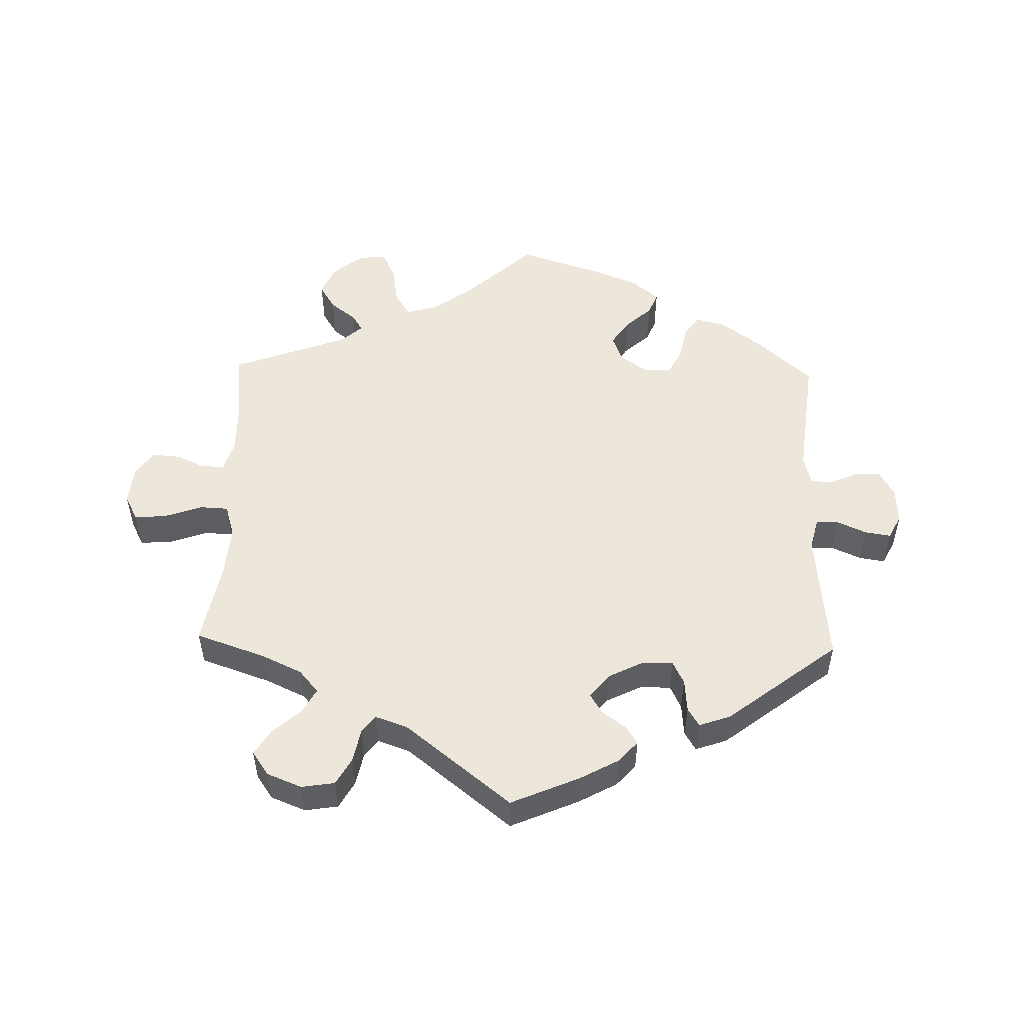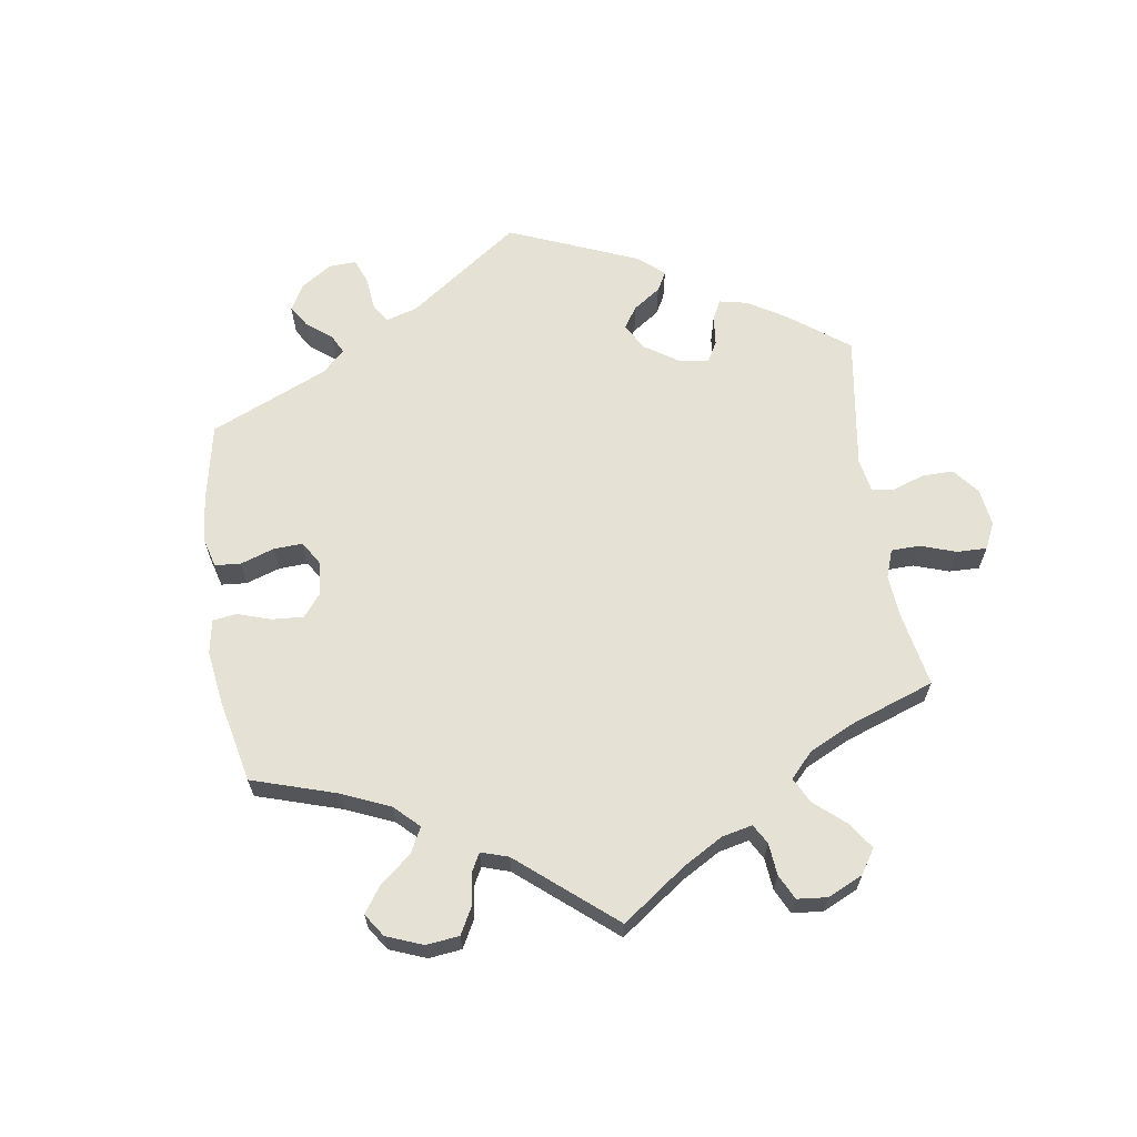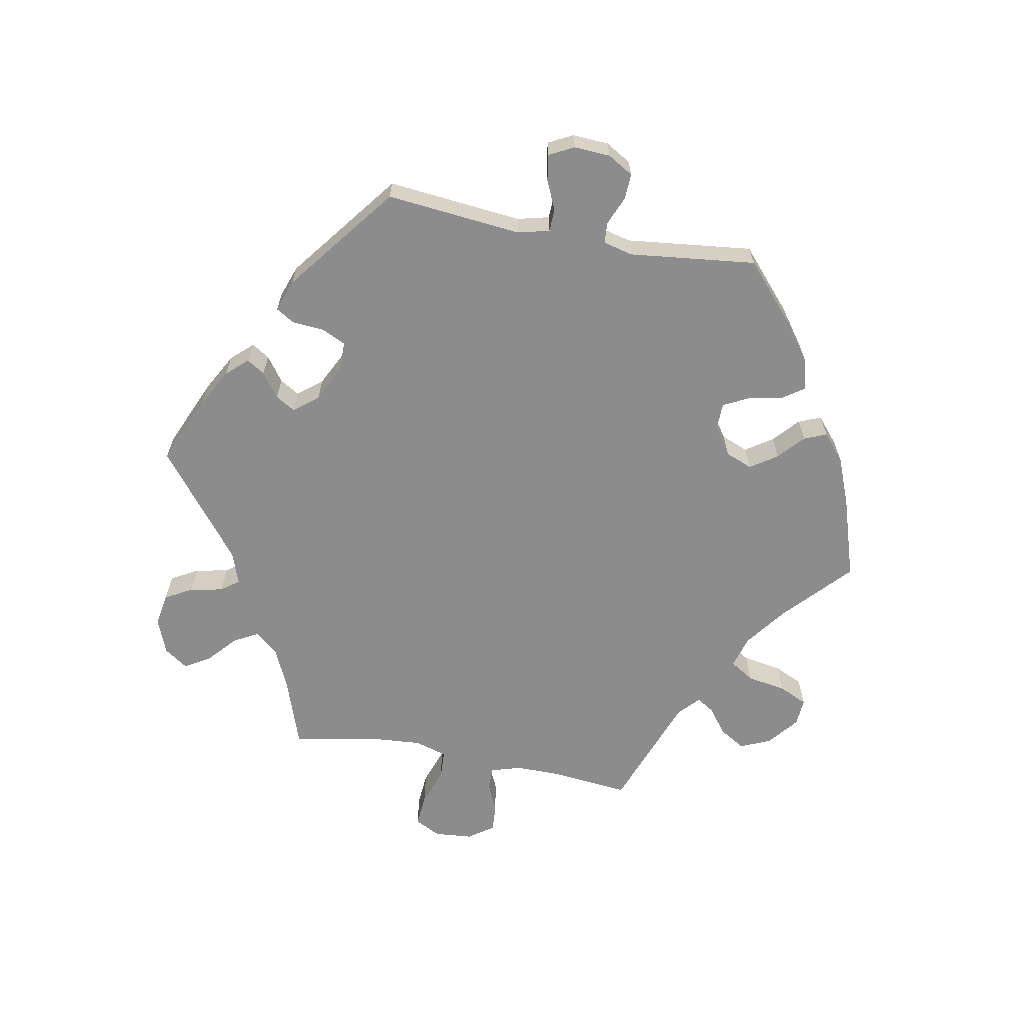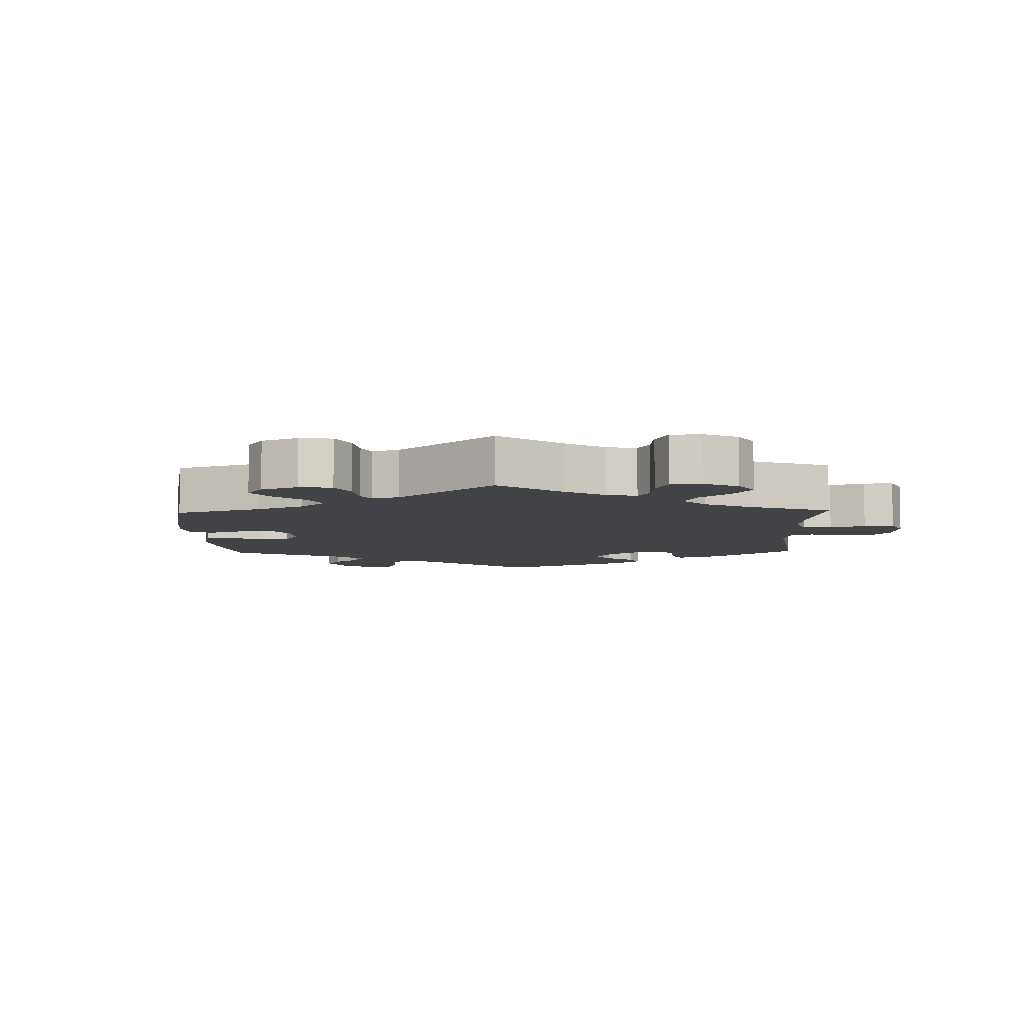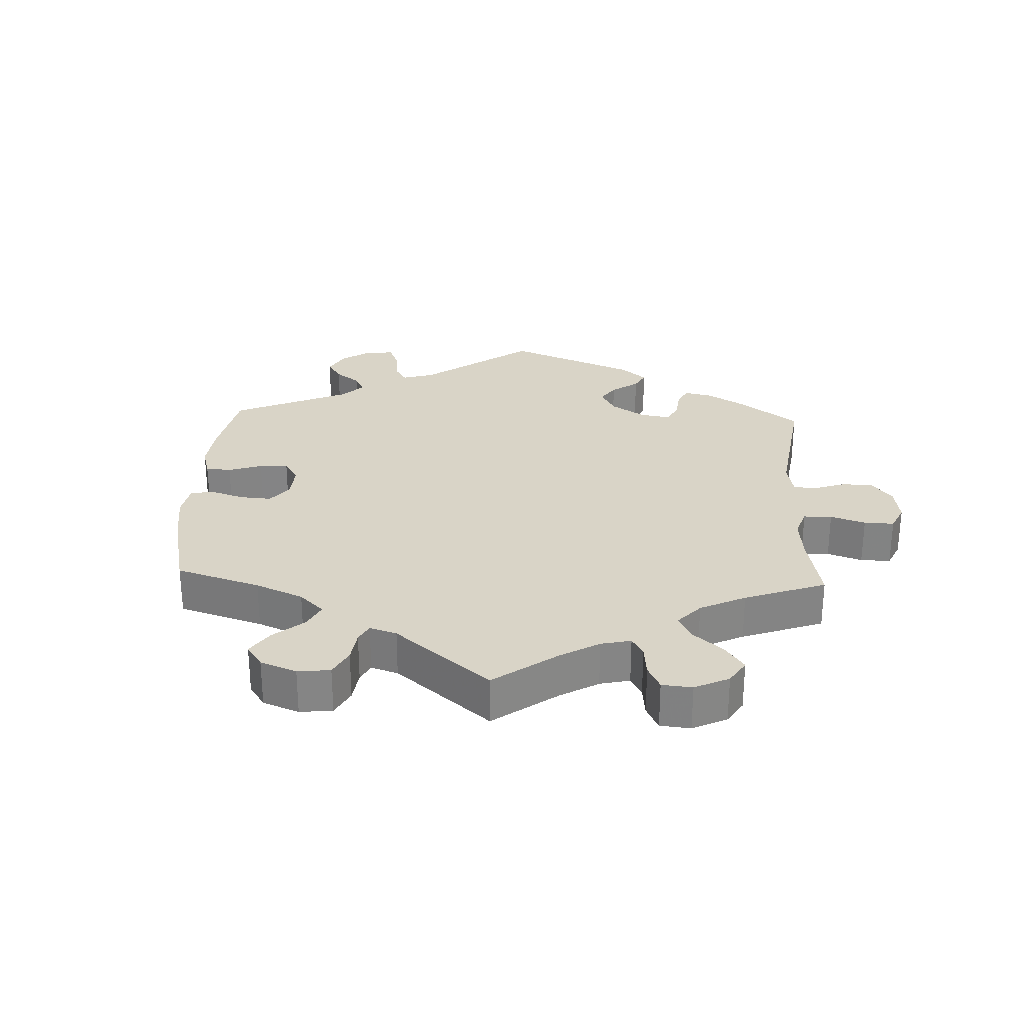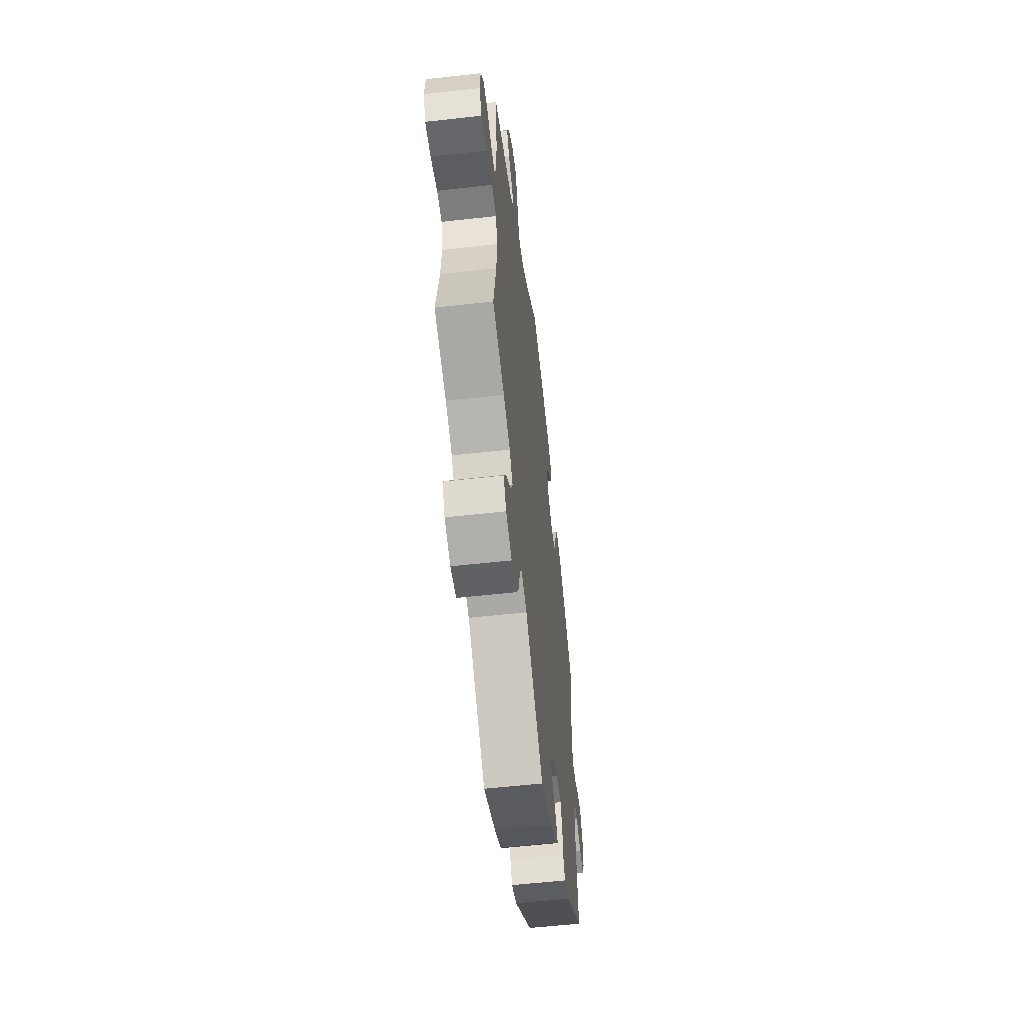
<metadata>
{"format":"obj","ext":"obj","renderer":"f3d","projection":"perspective","resolution":1024,"background":"white","views":[{"elev":51.8,"azim":-178.5,"up":"+Y"},{"elev":65.0,"azim":51.4,"up":"+Y"},{"elev":-64.2,"azim":-100.7,"up":"+Y"},{"elev":-7.3,"azim":61.7,"up":"+Y"},{"elev":28.5,"azim":62.5,"up":"+Y"},{"elev":-56.6,"azim":96.7,"up":"+Z"}]}
</metadata>
<code>
v 0.394 0.07 -0.326
v 0.334 0.07 -0.354
v 0.305 0.07 -0.388
v 0.326 0.07 -0.426
v 0.368 0.07 -0.463
v 0.392 0.07 -0.502
v 0.367 0.07 -0.538
v 0.314 0.07 -0.559
v 0.264 0.07 -0.551
v 0.241 0.07 -0.51
v 0.231 0.07 -0.46
v 0.211 0.07 -0.433
v 0.162 0.07 -0.45
v 0.001 0.07 -0.578
v -0.103 0.07 -0.533
v -0.161 0.07 -0.501
v -0.19 0.07 -0.469
v -0.173 0.07 -0.442
v -0.136 0.07 -0.415
v -0.118 0.07 -0.385
v -0.147 0.07 -0.349
v -0.201 0.07 -0.322
v -0.247 0.07 -0.322
v -0.264 0.07 -0.357
v -0.268 0.07 -0.407
v -0.285 0.07 -0.435
v -0.333 0.07 -0.418
v -0.5 0.07 -0.289
v -0.48 0.07 -0.084
v -0.492 0.07 -0.036
v -0.526 0.07 -0.035
v -0.571 0.07 -0.055
v -0.61 0.07 -0.061
v -0.629 0.07 -0.024
v -0.626 0.07 0.031
v -0.603 0.07 0.07
v -0.564 0.07 0.068
v -0.521 0.07 0.05
v -0.489 0.07 0.052
v -0.478 0.07 0.097
v -0.5 0.07 0.289
v -0.411 0.07 0.368
v -0.355 0.07 0.409
v -0.309 0.07 0.421
v -0.287 0.07 0.389
v -0.276 0.07 0.336
v -0.256 0.07 0.297
v -0.215 0.07 0.296
v -0.173 0.07 0.325
v -0.157 0.07 0.366
v -0.184 0.07 0.406
v -0.223 0.07 0.441
v -0.237 0.07 0.475
v -0.197 0.07 0.509
v -0.125 0.07 0.538
v 0 0.07 0.578
v 0.099 0.07 0.487
v 0.162 0.07 0.44
v 0.211 0.07 0.426
v 0.234 0.07 0.462
v 0.244 0.07 0.522
v 0.264 0.07 0.565
v 0.306 0.07 0.562
v 0.352 0.07 0.525
v 0.372 0.07 0.479
v 0.348 0.07 0.44
v 0.309 0.07 0.41
v 0.293 0.07 0.384
v 0.325 0.07 0.355
v 0.501 0.07 0.29
v 0.489 0.07 0.171
v 0.489 0.07 0.102
v 0.503 0.07 0.057
v 0.537 0.07 0.057
v 0.581 0.07 0.077
v 0.623 0.07 0.08
v 0.65 0.07 0.042
v 0.655 0.07 -0.016
v 0.635 0.07 -0.055
v 0.586 0.07 -0.051
v 0.529 0.07 -0.031
v 0.486 0.07 -0.033
v 0.471 0.07 -0.082
v 0.477 0.07 -0.159
v 0.501 0.07 -0.289
v 0.394 0 -0.326
v 0.334 0 -0.354
v 0.305 0 -0.388
v 0.326 0 -0.426
v 0.368 0 -0.463
v 0.392 0 -0.502
v 0.367 0 -0.538
v 0.314 0 -0.559
v 0.264 0 -0.551
v 0.241 0 -0.51
v 0.231 0 -0.46
v 0.211 0 -0.433
v 0.162 0 -0.45
v 0.001 0 -0.578
v -0.103 0 -0.533
v -0.161 0 -0.501
v -0.19 0 -0.469
v -0.173 0 -0.442
v -0.136 0 -0.415
v -0.118 0 -0.385
v -0.147 0 -0.349
v -0.201 0 -0.322
v -0.247 0 -0.322
v -0.264 0 -0.357
v -0.268 0 -0.407
v -0.285 0 -0.435
v -0.333 0 -0.418
v -0.5 0 -0.289
v -0.48 0 -0.084
v -0.492 0 -0.036
v -0.526 0 -0.035
v -0.571 0 -0.055
v -0.61 0 -0.061
v -0.629 0 -0.024
v -0.626 0 0.031
v -0.603 0 0.07
v -0.564 0 0.068
v -0.521 0 0.05
v -0.489 0 0.052
v -0.478 0 0.097
v -0.5 0 0.289
v -0.411 0 0.368
v -0.355 0 0.409
v -0.309 0 0.421
v -0.287 0 0.389
v -0.276 0 0.336
v -0.256 0 0.297
v -0.215 0 0.296
v -0.173 0 0.325
v -0.157 0 0.366
v -0.184 0 0.406
v -0.223 0 0.441
v -0.237 0 0.475
v -0.197 0 0.509
v -0.125 0 0.538
v 0 0 0.578
v 0.099 0 0.487
v 0.162 0 0.44
v 0.211 0 0.426
v 0.234 0 0.462
v 0.244 0 0.522
v 0.264 0 0.565
v 0.306 0 0.562
v 0.352 0 0.525
v 0.372 0 0.479
v 0.348 0 0.44
v 0.309 0 0.41
v 0.293 0 0.384
v 0.325 0 0.355
v 0.501 0 0.29
v 0.489 0 0.171
v 0.489 0 0.102
v 0.503 0 0.057
v 0.537 0 0.057
v 0.581 0 0.077
v 0.623 0 0.08
v 0.65 0 0.042
v 0.655 0 -0.016
v 0.635 0 -0.055
v 0.586 0 -0.051
v 0.529 0 -0.031
v 0.486 0 -0.033
v 0.471 0 -0.082
v 0.477 0 -0.159
v 0.501 0 -0.289
f 84 85 1
f 83 84 1 2
f 82 83 2 3
f 78 79 80 81
f 78 81 82
f 77 78 82
f 74 75 76 77
f 73 74 77 82
f 72 73 82 3
f 69 70 71
f 68 69 71 72
f 64 65 66 67
f 64 67 68
f 63 64 68
f 60 61 62 63
f 59 60 63 68
f 58 59 68 72
f 54 55 56 57
f 51 52 53 54
f 50 51 54 57
f 49 50 57 58
f 43 44 45 46
f 43 46 47
f 40 41 42 43
f 39 40 43 47
f 35 36 37 38
f 35 38 39
f 34 35 39
f 31 32 33 34
f 30 31 34 39
f 29 30 39 47
f 24 25 26 27
f 23 24 27 28
f 22 23 28 29
f 16 17 18 19
f 16 19 20
f 13 14 15 16
f 12 13 16 20
f 8 9 10 11
f 8 11 12
f 7 8 12
f 4 5 6 7
f 3 4 7 12
f 48 49 58 72
f 21 22 29 47
f 21 47 48 72
f 20 21 72
f 3 12 20 72
f 86 170 169
f 87 86 169 168
f 88 87 168 167
f 166 165 164 163
f 167 166 163
f 167 163 162
f 162 161 160 159
f 167 162 159 158
f 88 167 158 157
f 156 155 154
f 157 156 154 153
f 152 151 150 149
f 153 152 149
f 153 149 148
f 148 147 146 145
f 153 148 145 144
f 157 153 144 143
f 142 141 140 139
f 139 138 137 136
f 142 139 136 135
f 143 142 135 134
f 131 130 129 128
f 132 131 128
f 128 127 126 125
f 132 128 125 124
f 123 122 121 120
f 124 123 120
f 124 120 119
f 119 118 117 116
f 124 119 116 115
f 132 124 115 114
f 112 111 110 109
f 113 112 109 108
f 114 113 108 107
f 104 103 102 101
f 105 104 101
f 101 100 99 98
f 105 101 98 97
f 96 95 94 93
f 97 96 93
f 97 93 92
f 92 91 90 89
f 97 92 89 88
f 157 143 134 133
f 132 114 107 106
f 157 133 132 106
f 157 106 105
f 157 105 97 88
f 1 86 87 2
f 2 87 88 3
f 3 88 89 4
f 4 89 90 5
f 5 90 91 6
f 6 91 92 7
f 7 92 93 8
f 8 93 94 9
f 9 94 95 10
f 10 95 96 11
f 11 96 97 12
f 12 97 98 13
f 13 98 99 14
f 14 99 100 15
f 15 100 101 16
f 16 101 102 17
f 17 102 103 18
f 18 103 104 19
f 19 104 105 20
f 20 105 106 21
f 21 106 107 22
f 22 107 108 23
f 23 108 109 24
f 24 109 110 25
f 25 110 111 26
f 26 111 112 27
f 27 112 113 28
f 28 113 114 29
f 29 114 115 30
f 30 115 116 31
f 31 116 117 32
f 32 117 118 33
f 33 118 119 34
f 34 119 120 35
f 35 120 121 36
f 36 121 122 37
f 37 122 123 38
f 38 123 124 39
f 39 124 125 40
f 40 125 126 41
f 41 126 127 42
f 42 127 128 43
f 43 128 129 44
f 44 129 130 45
f 45 130 131 46
f 46 131 132 47
f 47 132 133 48
f 48 133 134 49
f 49 134 135 50
f 50 135 136 51
f 51 136 137 52
f 52 137 138 53
f 53 138 139 54
f 54 139 140 55
f 55 140 141 56
f 56 141 142 57
f 57 142 143 58
f 58 143 144 59
f 59 144 145 60
f 60 145 146 61
f 61 146 147 62
f 62 147 148 63
f 63 148 149 64
f 64 149 150 65
f 65 150 151 66
f 66 151 152 67
f 67 152 153 68
f 68 153 154 69
f 69 154 155 70
f 70 155 156 71
f 71 156 157 72
f 72 157 158 73
f 73 158 159 74
f 74 159 160 75
f 75 160 161 76
f 76 161 162 77
f 77 162 163 78
f 78 163 164 79
f 79 164 165 80
f 80 165 166 81
f 81 166 167 82
f 82 167 168 83
f 83 168 169 84
f 84 169 170 85
f 85 170 86 1

</code>
